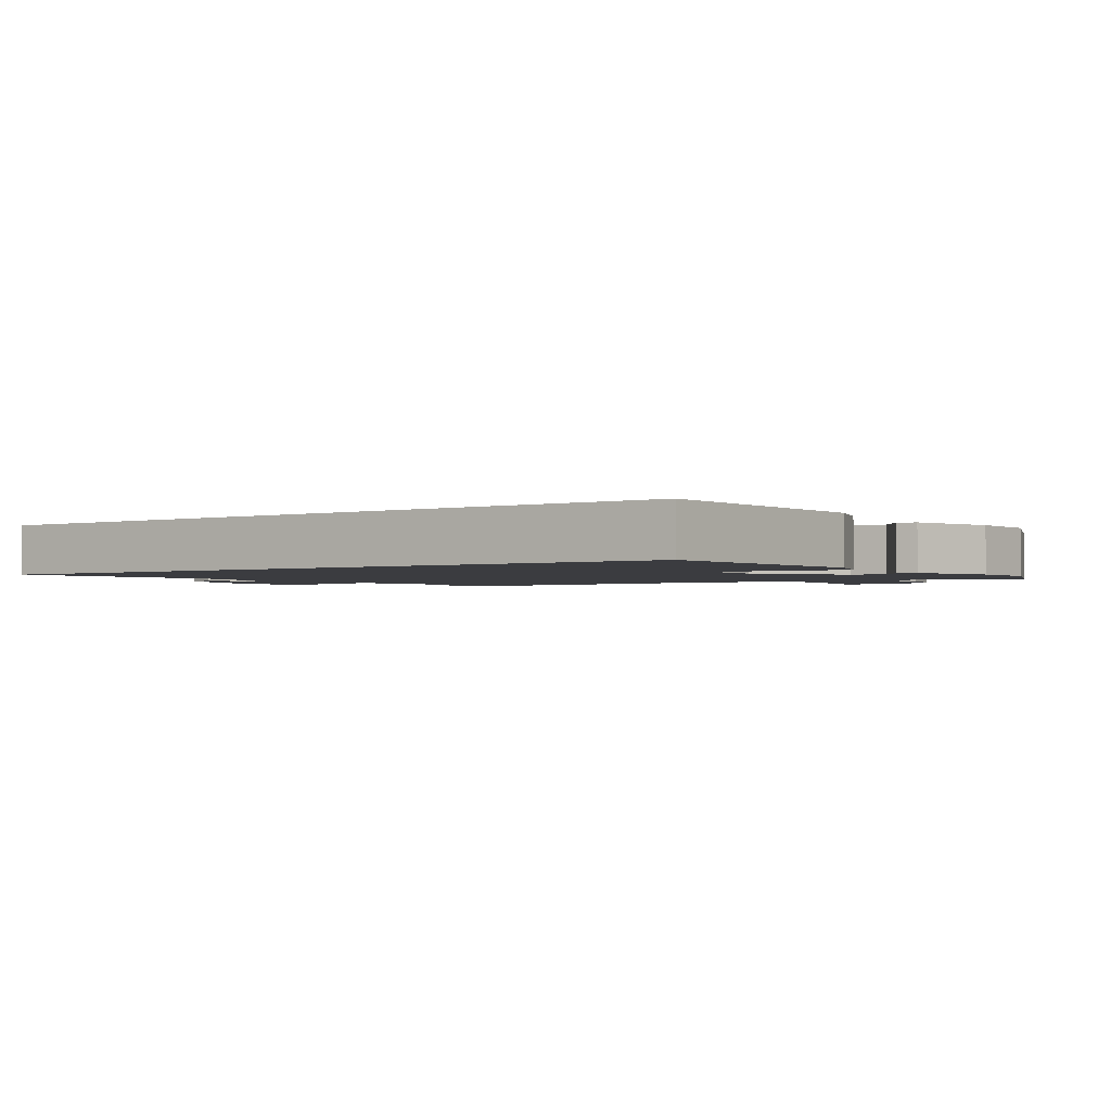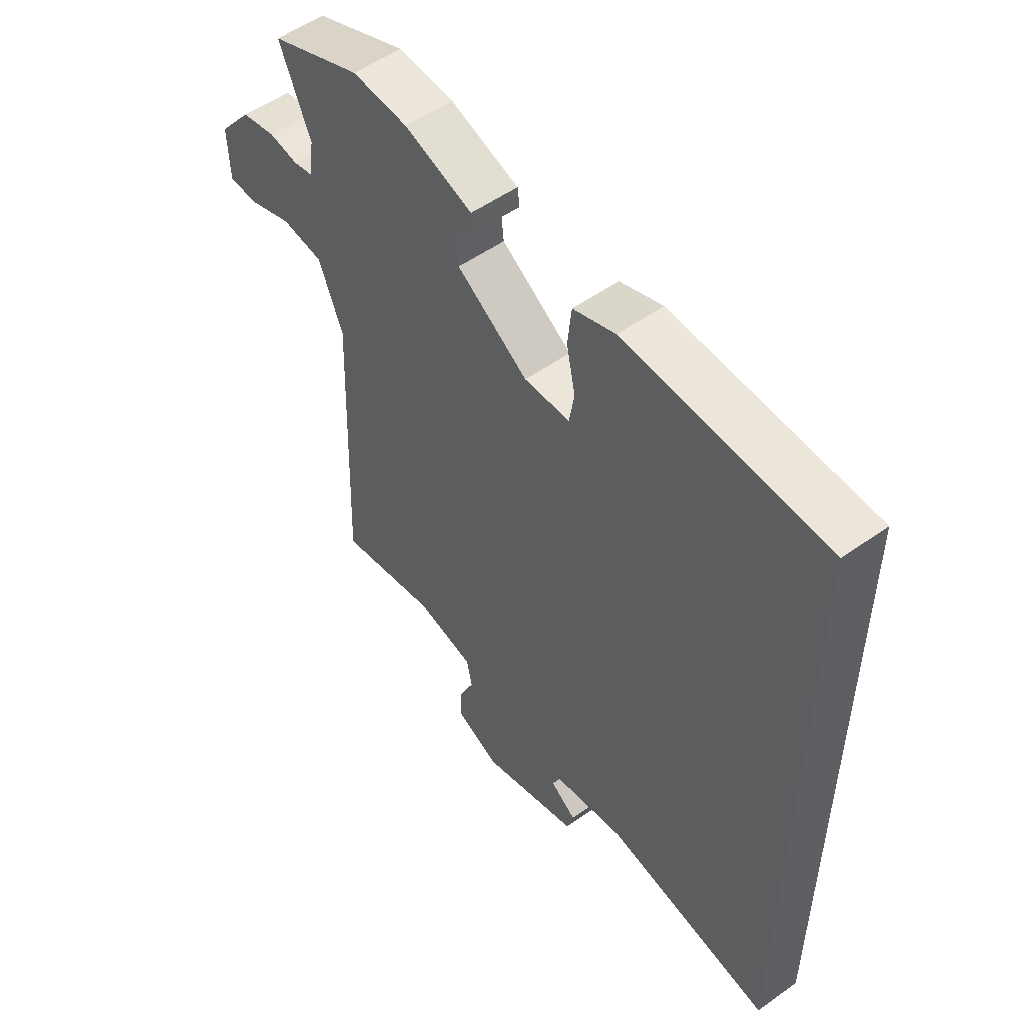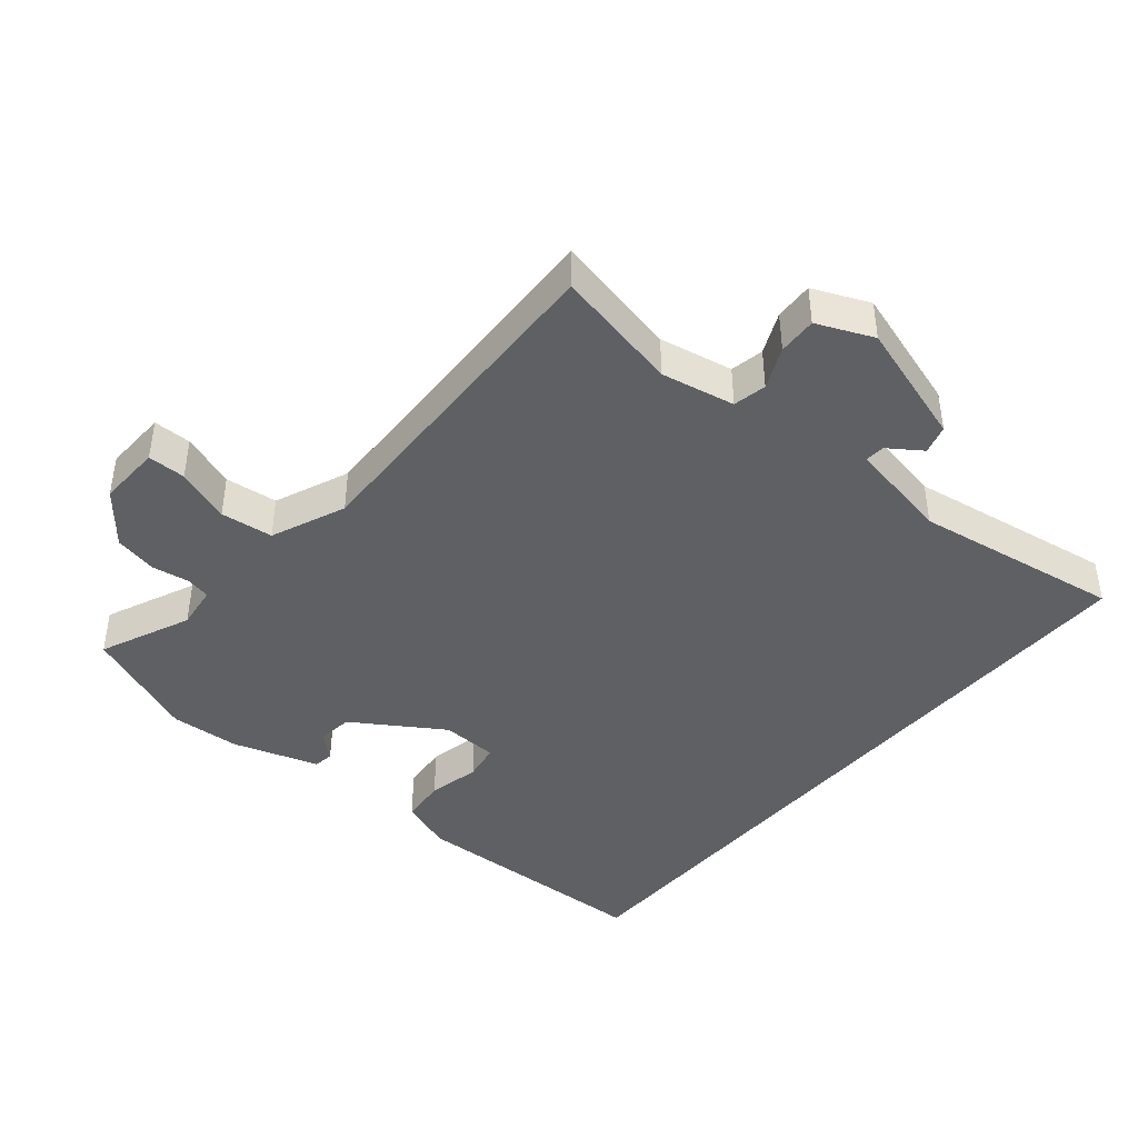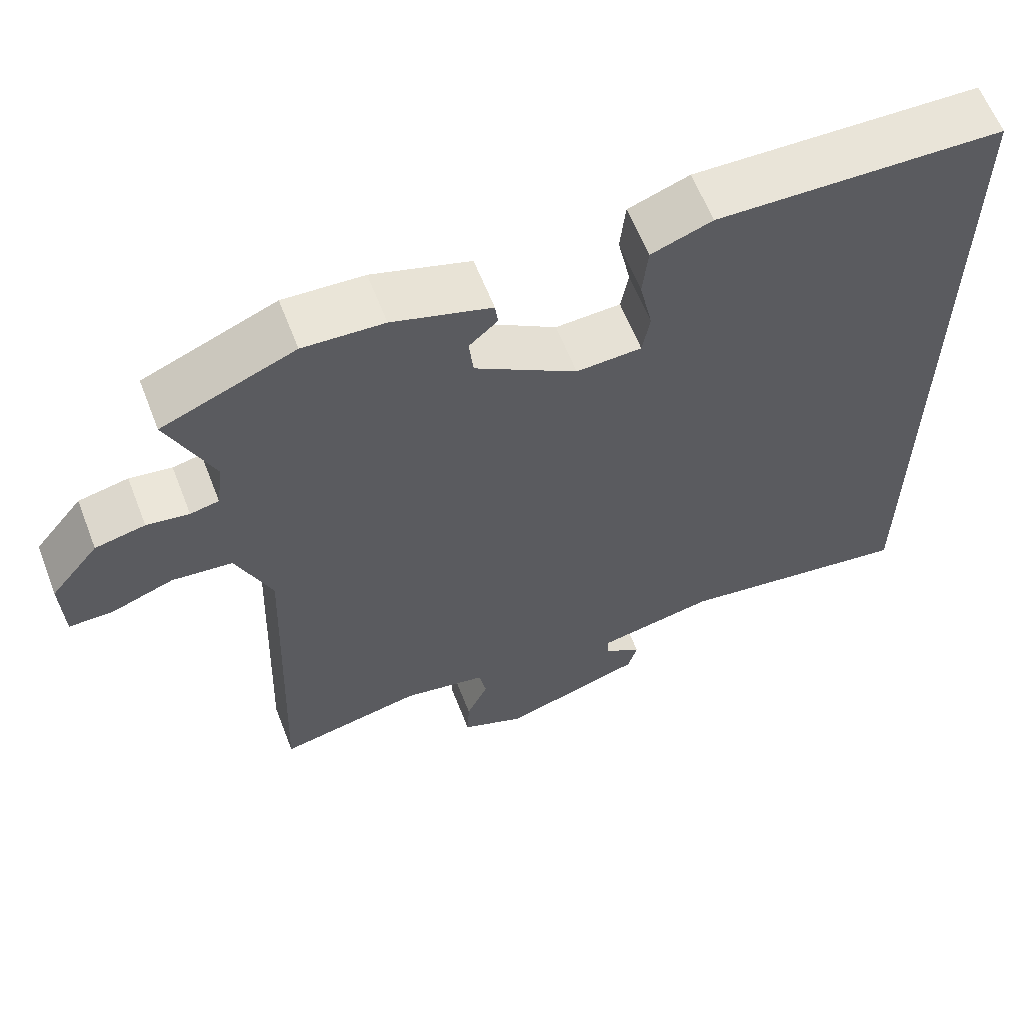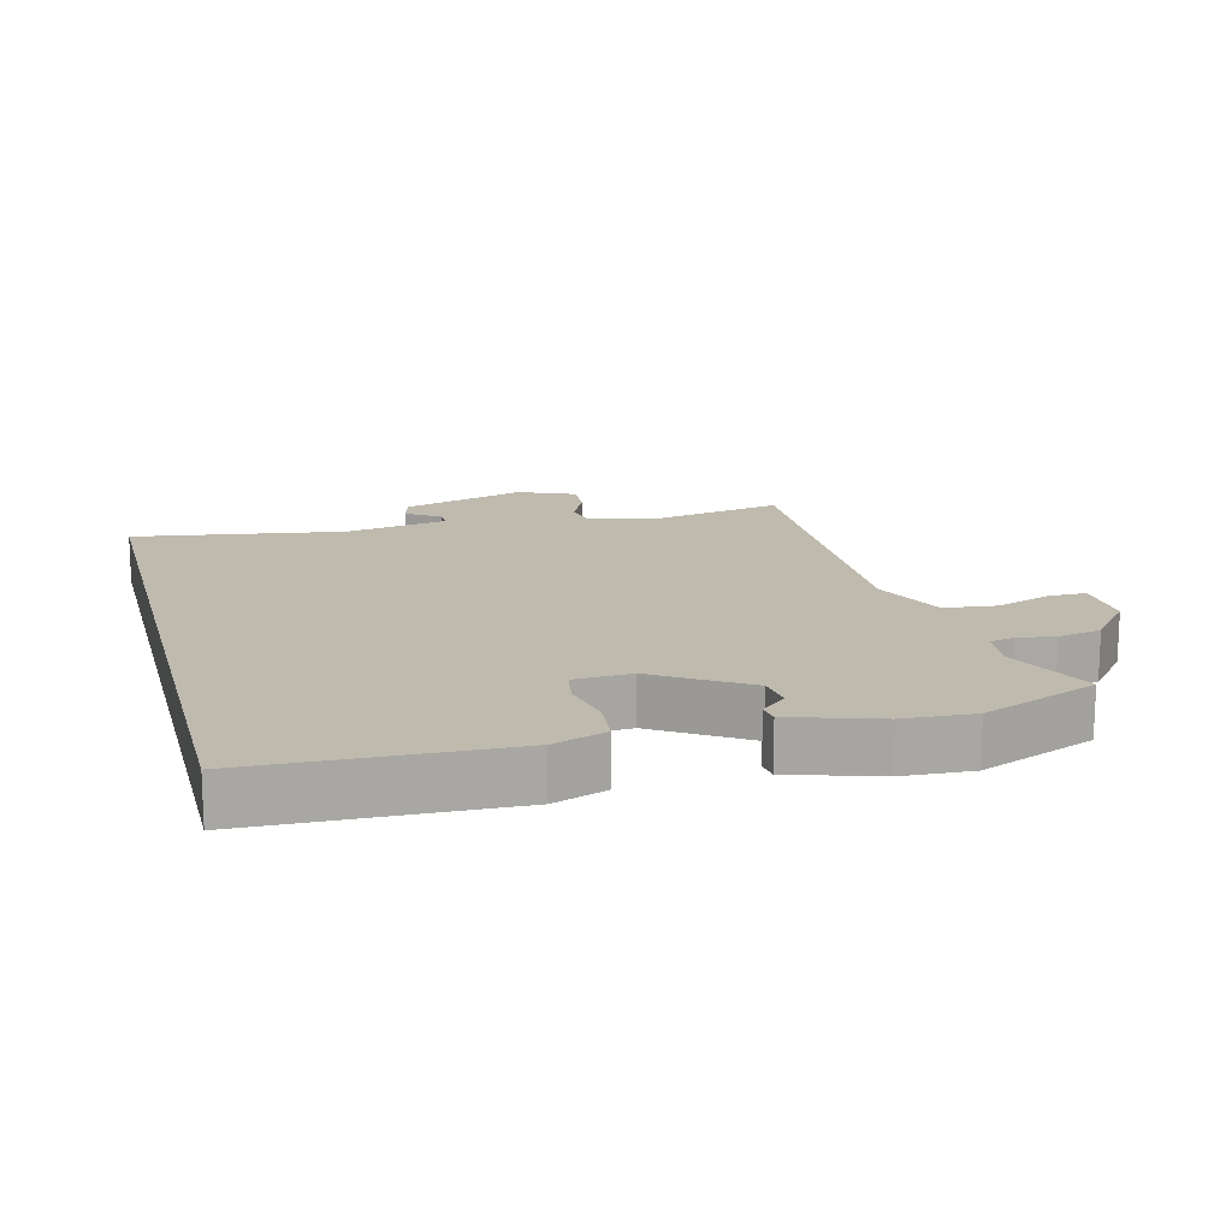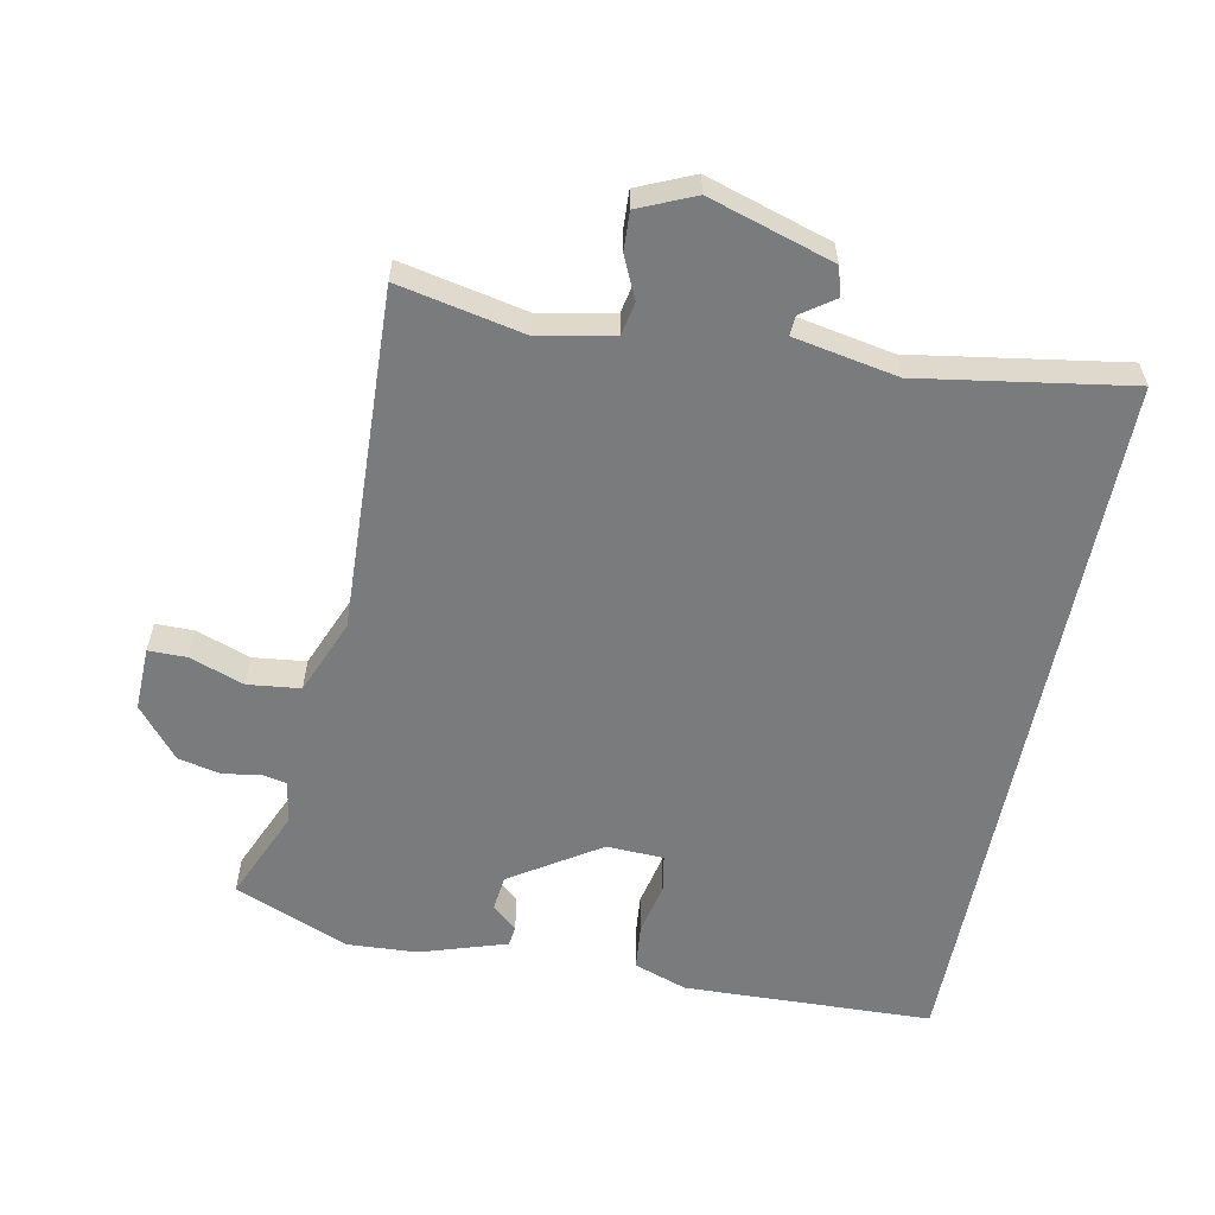
<metadata>
{"format":"obj","ext":"obj","renderer":"f3d","projection":"perspective","resolution":1024,"background":"white","views":[{"elev":-2.0,"azim":-54.6,"up":"+Y"},{"elev":53.3,"azim":-127.3,"up":"+Z"},{"elev":-42.4,"azim":139.9,"up":"+Y"},{"elev":61.8,"azim":158.7,"up":"+Z"},{"elev":15.5,"azim":-14.6,"up":"+Y"},{"elev":-58.3,"azim":168.9,"up":"+Y"}]}
</metadata>
<code>
v 0.493 0.07 -0.539
v 0.301 0.07 -0.499
v 0.189 0.07 -0.521
v 0.179 0.07 -0.572
v 0.208 0.07 -0.635
v 0.211 0.07 -0.694
v 0.126 0.07 -0.731
v -0.063 0.07 -0.672
v -0.076 0.07 -0.628
v -0.026 0.07 -0.593
v -0.024 0.07 -0.563
v -0.182 0.07 -0.533
v -0.5 0.07 -0.583
v -0.5 0.07 0.516
v -0.119 0.07 0.528
v -0.038 0.07 0.499
v -0.031 0.07 0.429
v -0.048 0.07 0.349
v -0.038 0.07 0.292
v 0.049 0.07 0.288
v 0.185 0.07 0.376
v 0.191 0.07 0.43
v 0.153 0.07 0.464
v 0.157 0.07 0.495
v 0.288 0.07 0.537
v 0.395 0.07 0.543
v 0.571 0.07 0.471
v 0.511 0.07 0.332
v 0.52 0.07 0.265
v 0.558 0.07 0.257
v 0.614 0.07 0.266
v 0.68 0.07 0.252
v 0.744 0.07 0.174
v 0.741 0.07 0.077
v 0.683 0.07 0.077
v 0.6 0.07 0.107
v 0.52 0.07 0.098
v 0.473 0.07 -0.016
v 0.493 0 -0.539
v 0.301 0 -0.499
v 0.189 0 -0.521
v 0.179 0 -0.572
v 0.208 0 -0.635
v 0.211 0 -0.694
v 0.126 0 -0.731
v -0.063 0 -0.672
v -0.076 0 -0.628
v -0.026 0 -0.593
v -0.024 0 -0.563
v -0.182 0 -0.533
v -0.5 0 -0.583
v -0.5 0 0.516
v -0.119 0 0.528
v -0.038 0 0.499
v -0.031 0 0.429
v -0.048 0 0.349
v -0.038 0 0.292
v 0.049 0 0.288
v 0.185 0 0.376
v 0.191 0 0.43
v 0.153 0 0.464
v 0.157 0 0.495
v 0.288 0 0.537
v 0.395 0 0.543
v 0.571 0 0.471
v 0.511 0 0.332
v 0.52 0 0.265
v 0.558 0 0.257
v 0.614 0 0.266
v 0.68 0 0.252
v 0.744 0 0.174
v 0.741 0 0.077
v 0.683 0 0.077
v 0.6 0 0.107
v 0.52 0 0.098
v 0.473 0 -0.016
f 33 34 35 36
f 33 36 37
f 30 31 32 33
f 29 30 33 37
f 28 29 37 38
f 26 27 28
f 25 26 28 38
f 22 23 24 25
f 21 22 25 38
f 15 16 17 18
f 15 18 19
f 12 13 14 15
f 11 12 15 19
f 7 8 9 10
f 7 10 11
f 4 5 6 7
f 3 4 7 11
f 21 38 1 2
f 20 21 2 3
f 3 11 19 20
f 74 73 72 71
f 75 74 71
f 71 70 69 68
f 75 71 68 67
f 76 75 67 66
f 66 65 64
f 76 66 64 63
f 63 62 61 60
f 76 63 60 59
f 56 55 54 53
f 57 56 53
f 53 52 51 50
f 57 53 50 49
f 48 47 46 45
f 49 48 45
f 45 44 43 42
f 49 45 42 41
f 40 39 76 59
f 41 40 59 58
f 58 57 49 41
f 1 39 40 2
f 2 40 41 3
f 3 41 42 4
f 4 42 43 5
f 5 43 44 6
f 6 44 45 7
f 7 45 46 8
f 8 46 47 9
f 9 47 48 10
f 10 48 49 11
f 11 49 50 12
f 12 50 51 13
f 13 51 52 14
f 14 52 53 15
f 15 53 54 16
f 16 54 55 17
f 17 55 56 18
f 18 56 57 19
f 19 57 58 20
f 20 58 59 21
f 21 59 60 22
f 22 60 61 23
f 23 61 62 24
f 24 62 63 25
f 25 63 64 26
f 26 64 65 27
f 27 65 66 28
f 28 66 67 29
f 29 67 68 30
f 30 68 69 31
f 31 69 70 32
f 32 70 71 33
f 33 71 72 34
f 34 72 73 35
f 35 73 74 36
f 36 74 75 37
f 37 75 76 38
f 38 76 39 1

</code>
